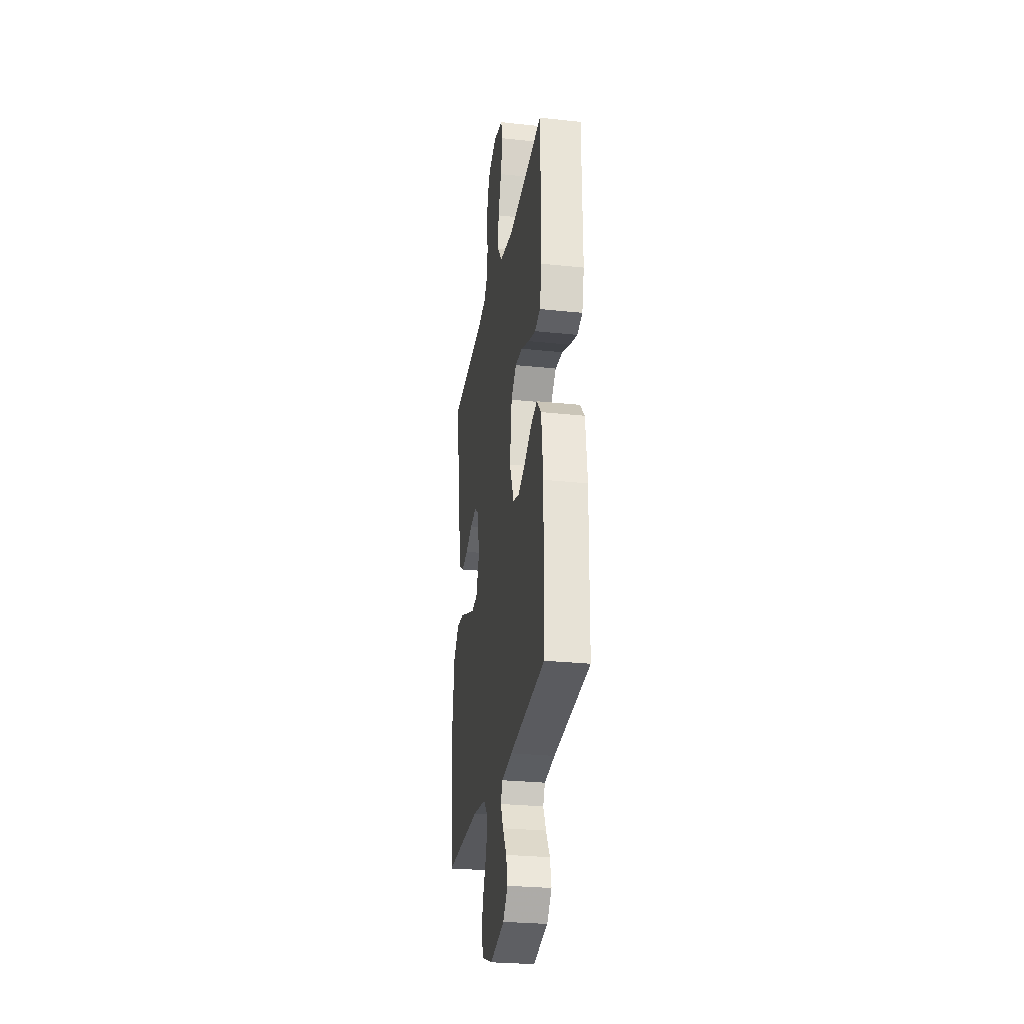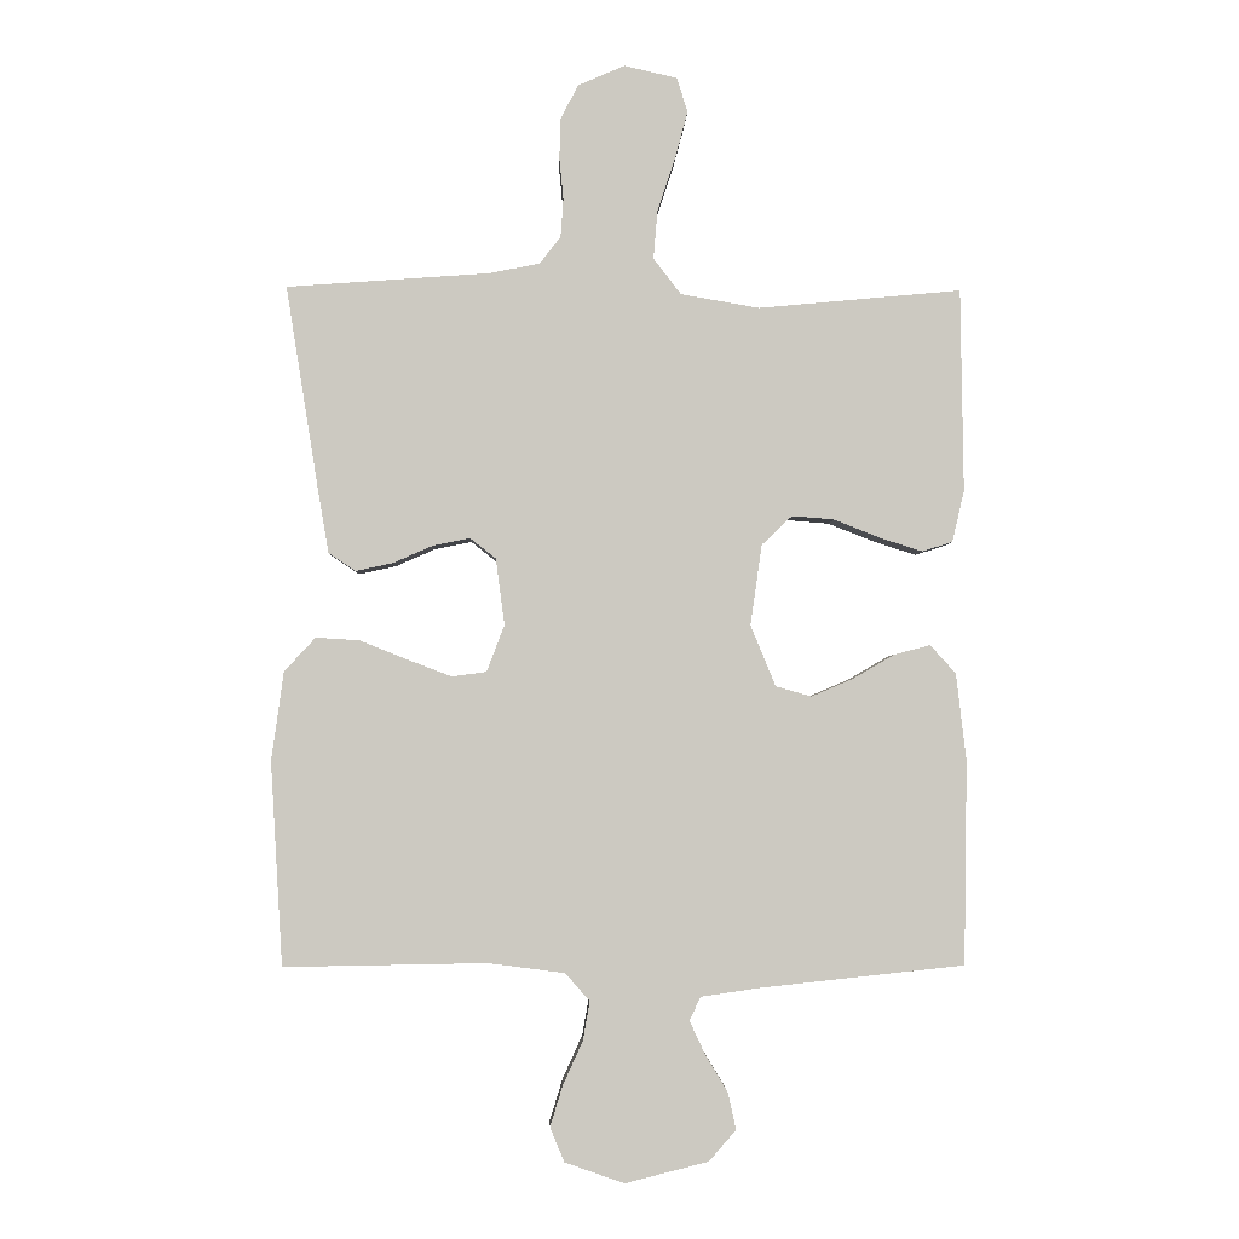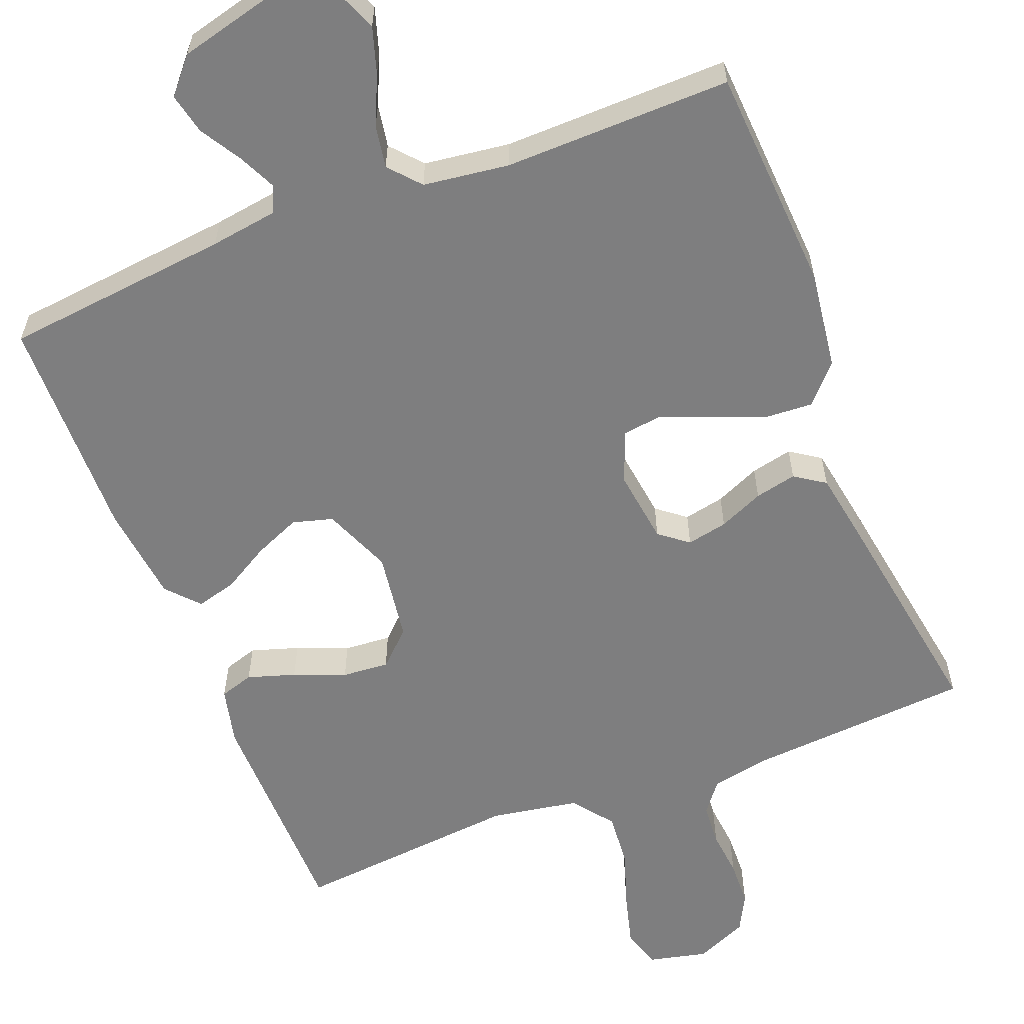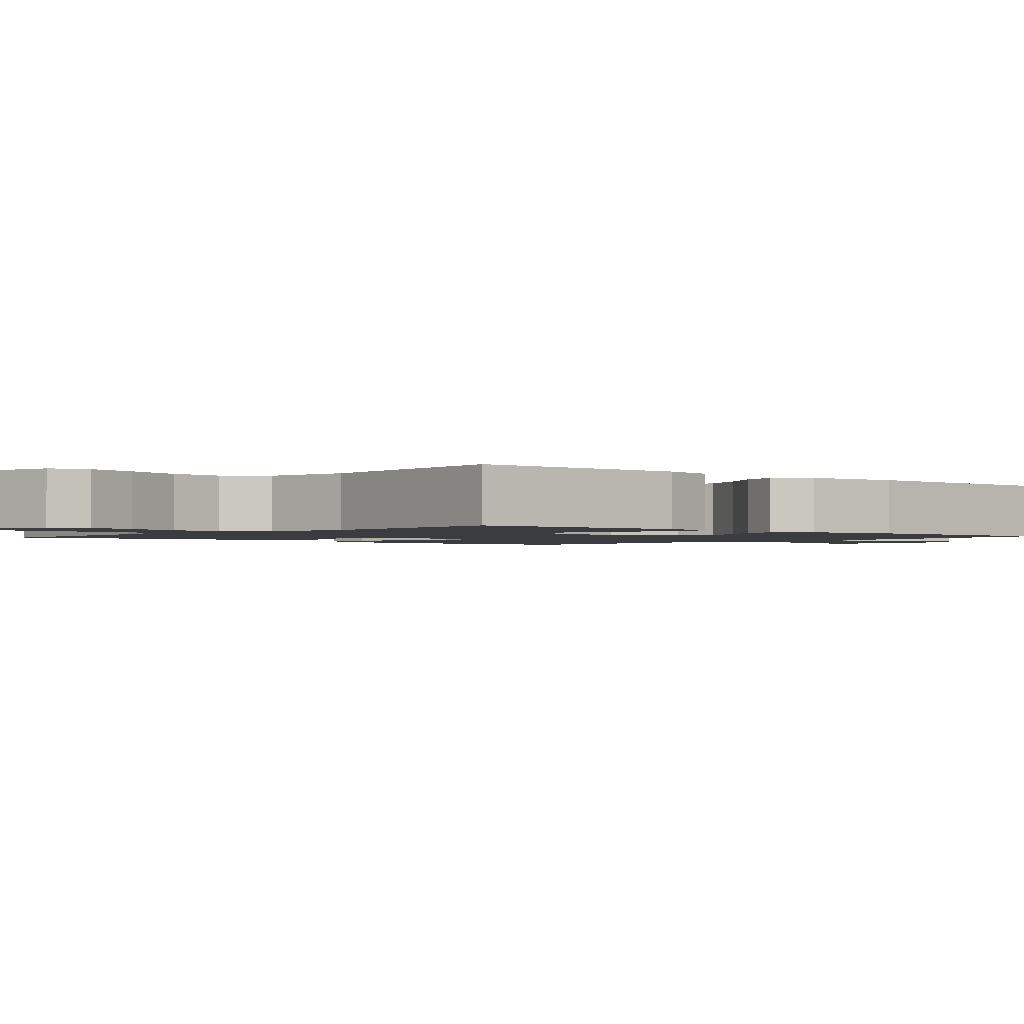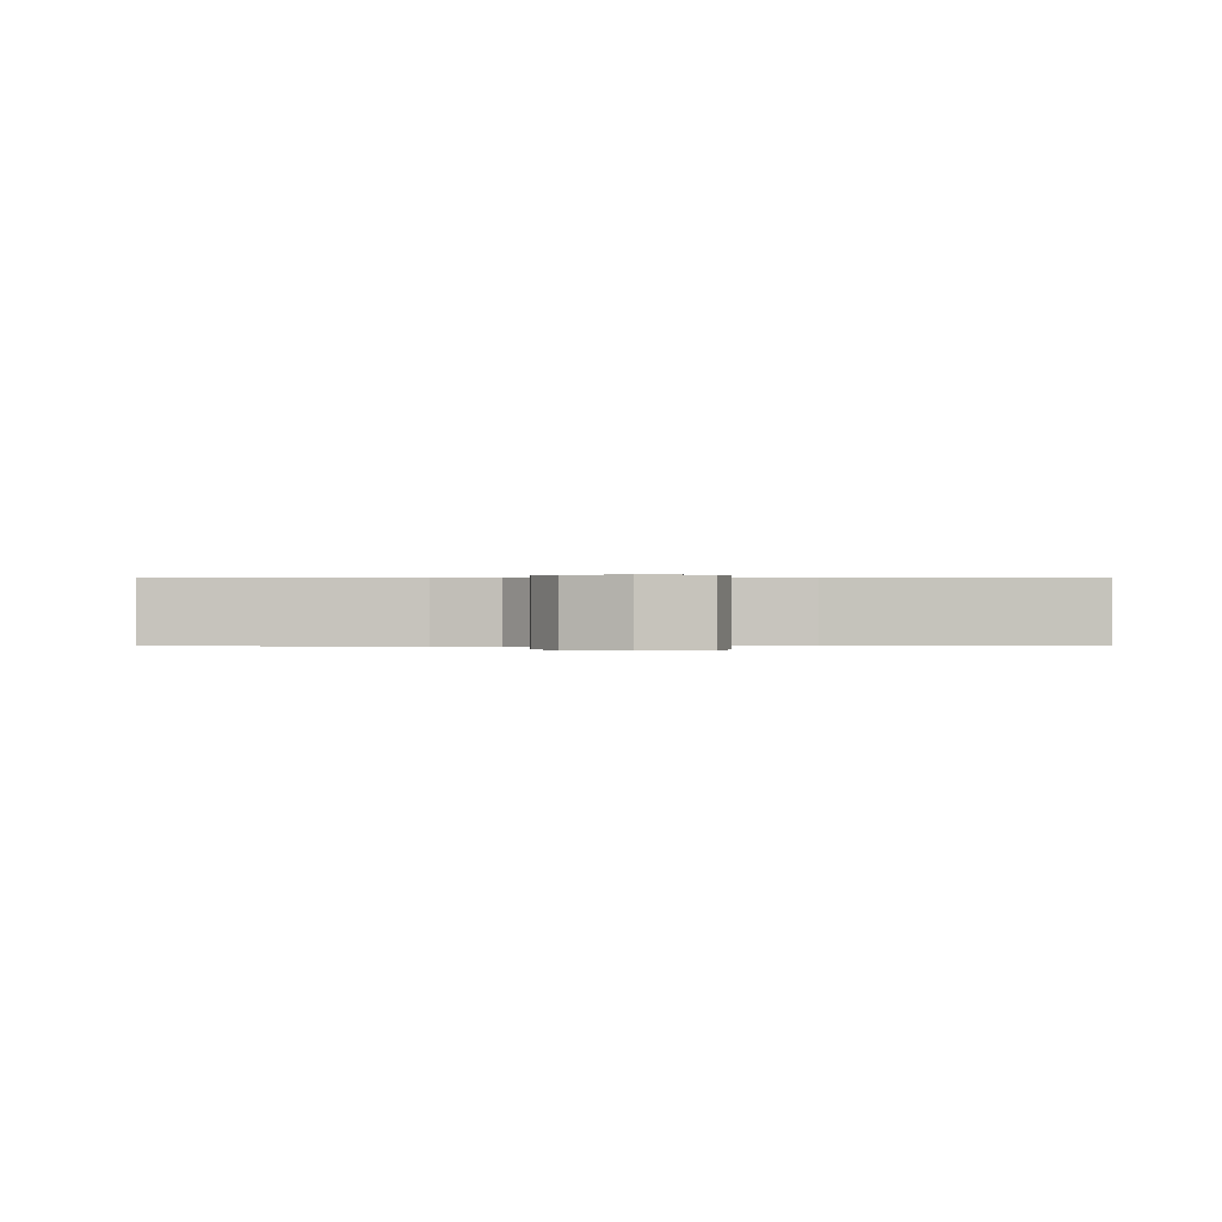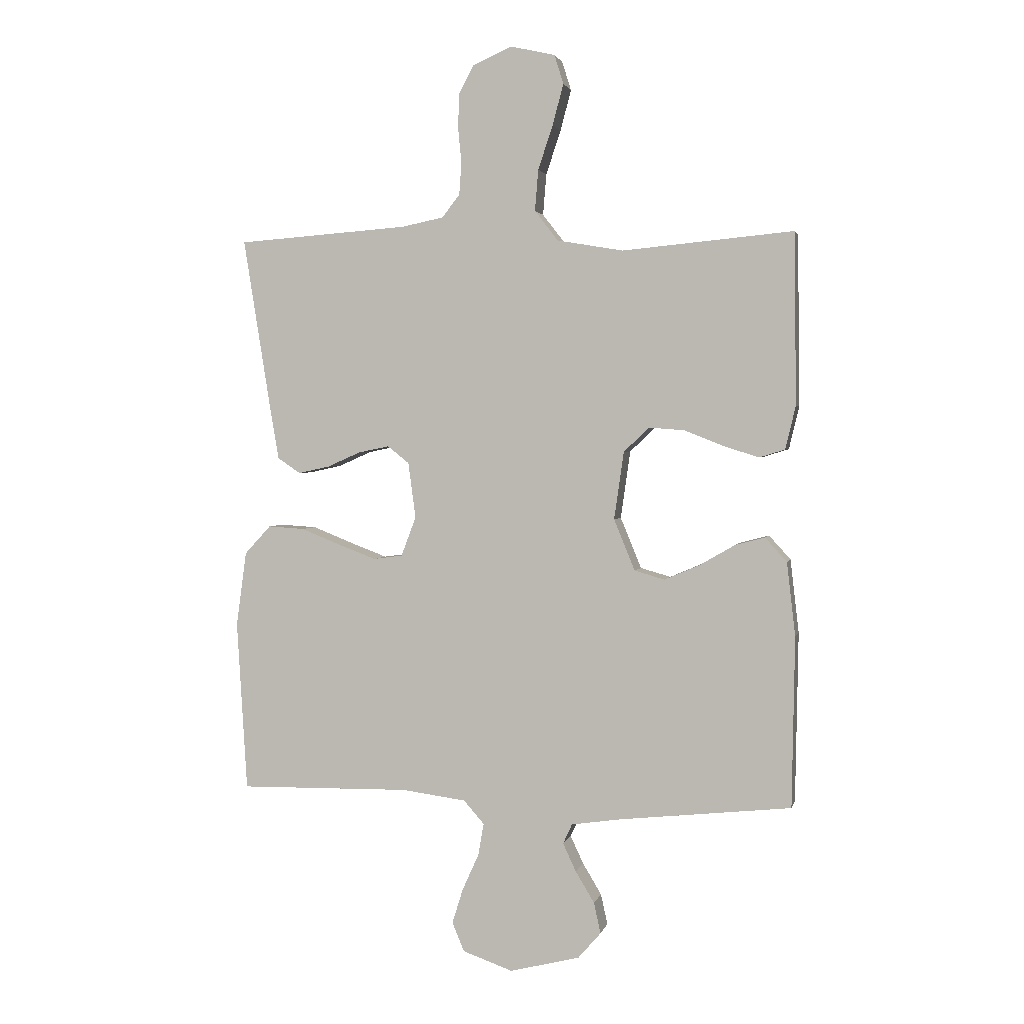
<metadata>
{"format":"obj","ext":"obj","renderer":"f3d","projection":"perspective","resolution":1024,"background":"white","views":[{"elev":-27.5,"azim":80.7,"up":"+Z"},{"elev":-2.9,"azim":-1.7,"up":"+Z"},{"elev":-59.4,"azim":-158.6,"up":"+Y"},{"elev":-1.6,"azim":48.7,"up":"+Y"},{"elev":0.1,"azim":-1.0,"up":"+Y"},{"elev":2.3,"azim":12.7,"up":"+Z"}]}
</metadata>
<code>
v 0.5 0.07 0.5
v 0.504 0.07 0.2
v 0.486 0.07 0.124
v 0.441 0.07 0.11
v 0.378 0.07 0.13
v 0.31 0.07 0.157
v 0.248 0.07 0.162
v 0.203 0.07 0.119
v 0.186 0.07 0
v 0.223 0.07 -0.09
v 0.276 0.07 -0.105
v 0.337 0.07 -0.079
v 0.399 0.07 -0.043
v 0.452 0.07 -0.029
v 0.49 0.07 -0.071
v 0.505 0.07 -0.2
v 0.5 0.07 -0.5
v 0.2 0.07 -0.532
v 0.111 0.07 -0.545
v 0.095 0.07 -0.58
v 0.118 0.07 -0.629
v 0.151 0.07 -0.684
v 0.163 0.07 -0.738
v 0.123 0.07 -0.784
v 0 0.07 -0.815
v -0.088 0.07 -0.784
v -0.109 0.07 -0.733
v -0.09 0.07 -0.672
v -0.061 0.07 -0.608
v -0.051 0.07 -0.551
v -0.087 0.07 -0.51
v -0.2 0.07 -0.495
v -0.5 0.07 -0.5
v -0.518 0.07 -0.2
v -0.5 0.07 -0.069
v -0.454 0.07 -0.019
v -0.39 0.07 -0.023
v -0.32 0.07 -0.051
v -0.254 0.07 -0.076
v -0.203 0.07 -0.069
v -0.177 0.07 0
v -0.19 0.07 0.098
v -0.228 0.07 0.128
v -0.282 0.07 0.117
v -0.341 0.07 0.091
v -0.396 0.07 0.079
v -0.436 0.07 0.106
v -0.452 0.07 0.2
v -0.5 0.07 0.5
v -0.2 0.07 0.522
v -0.126 0.07 0.537
v -0.095 0.07 0.577
v -0.091 0.07 0.633
v -0.097 0.07 0.695
v -0.095 0.07 0.755
v -0.069 0.07 0.805
v 0 0.07 0.835
v 0.078 0.07 0.817
v 0.094 0.07 0.766
v 0.075 0.07 0.695
v 0.049 0.07 0.617
v 0.043 0.07 0.545
v 0.084 0.07 0.492
v 0.2 0.07 0.472
v 0.5 0 0.5
v 0.504 0 0.2
v 0.486 0 0.124
v 0.441 0 0.11
v 0.378 0 0.13
v 0.31 0 0.157
v 0.248 0 0.162
v 0.203 0 0.119
v 0.186 0 0
v 0.223 0 -0.09
v 0.276 0 -0.105
v 0.337 0 -0.079
v 0.399 0 -0.043
v 0.452 0 -0.029
v 0.49 0 -0.071
v 0.505 0 -0.2
v 0.5 0 -0.5
v 0.2 0 -0.532
v 0.111 0 -0.545
v 0.095 0 -0.58
v 0.118 0 -0.629
v 0.151 0 -0.684
v 0.163 0 -0.738
v 0.123 0 -0.784
v 0 0 -0.815
v -0.088 0 -0.784
v -0.109 0 -0.733
v -0.09 0 -0.672
v -0.061 0 -0.608
v -0.051 0 -0.551
v -0.087 0 -0.51
v -0.2 0 -0.495
v -0.5 0 -0.5
v -0.518 0 -0.2
v -0.5 0 -0.069
v -0.454 0 -0.019
v -0.39 0 -0.023
v -0.32 0 -0.051
v -0.254 0 -0.076
v -0.203 0 -0.069
v -0.177 0 0
v -0.19 0 0.098
v -0.228 0 0.128
v -0.282 0 0.117
v -0.341 0 0.091
v -0.396 0 0.079
v -0.436 0 0.106
v -0.452 0 0.2
v -0.5 0 0.5
v -0.2 0 0.522
v -0.126 0 0.537
v -0.095 0 0.577
v -0.091 0 0.633
v -0.097 0 0.695
v -0.095 0 0.755
v -0.069 0 0.805
v 0 0 0.835
v 0.078 0 0.817
v 0.094 0 0.766
v 0.075 0 0.695
v 0.049 0 0.617
v 0.043 0 0.545
v 0.084 0 0.492
v 0.2 0 0.472
f 58 59 60 61
f 56 57 58 61
f 56 61 62
f 53 54 55 56
f 52 53 56 62
f 51 52 62 63
f 47 48 49 50
f 47 50 51 63
f 44 45 46 47
f 43 44 47 63
f 35 36 37 38
f 35 38 39
f 32 33 34 35
f 31 32 35 39
f 30 31 39 40
f 26 27 28 29
f 26 29 30
f 25 26 30
f 24 25 30
f 21 22 23 24
f 20 21 24 30
f 19 20 30 40
f 15 16 17 18
f 12 13 14 15
f 11 12 15 18
f 10 11 18 19
f 3 4 5 6
f 1 2 3 6
f 64 1 6 7
f 42 43 63 64
f 41 42 64 7
f 40 41 7 8
f 9 10 19 40
f 8 9 40
f 125 124 123 122
f 125 122 121 120
f 126 125 120
f 120 119 118 117
f 126 120 117 116
f 127 126 116 115
f 114 113 112 111
f 127 115 114 111
f 111 110 109 108
f 127 111 108 107
f 102 101 100 99
f 103 102 99
f 99 98 97 96
f 103 99 96 95
f 104 103 95 94
f 93 92 91 90
f 94 93 90
f 94 90 89
f 94 89 88
f 88 87 86 85
f 94 88 85 84
f 104 94 84 83
f 82 81 80 79
f 79 78 77 76
f 82 79 76 75
f 83 82 75 74
f 70 69 68 67
f 70 67 66 65
f 71 70 65 128
f 128 127 107 106
f 71 128 106 105
f 72 71 105 104
f 104 83 74 73
f 104 73 72
f 1 65 66 2
f 2 66 67 3
f 3 67 68 4
f 4 68 69 5
f 5 69 70 6
f 6 70 71 7
f 7 71 72 8
f 8 72 73 9
f 9 73 74 10
f 10 74 75 11
f 11 75 76 12
f 12 76 77 13
f 13 77 78 14
f 14 78 79 15
f 15 79 80 16
f 16 80 81 17
f 17 81 82 18
f 18 82 83 19
f 19 83 84 20
f 20 84 85 21
f 21 85 86 22
f 22 86 87 23
f 23 87 88 24
f 24 88 89 25
f 25 89 90 26
f 26 90 91 27
f 27 91 92 28
f 28 92 93 29
f 29 93 94 30
f 30 94 95 31
f 31 95 96 32
f 32 96 97 33
f 33 97 98 34
f 34 98 99 35
f 35 99 100 36
f 36 100 101 37
f 37 101 102 38
f 38 102 103 39
f 39 103 104 40
f 40 104 105 41
f 41 105 106 42
f 42 106 107 43
f 43 107 108 44
f 44 108 109 45
f 45 109 110 46
f 46 110 111 47
f 47 111 112 48
f 48 112 113 49
f 49 113 114 50
f 50 114 115 51
f 51 115 116 52
f 52 116 117 53
f 53 117 118 54
f 54 118 119 55
f 55 119 120 56
f 56 120 121 57
f 57 121 122 58
f 58 122 123 59
f 59 123 124 60
f 60 124 125 61
f 61 125 126 62
f 62 126 127 63
f 63 127 128 64
f 64 128 65 1

</code>
